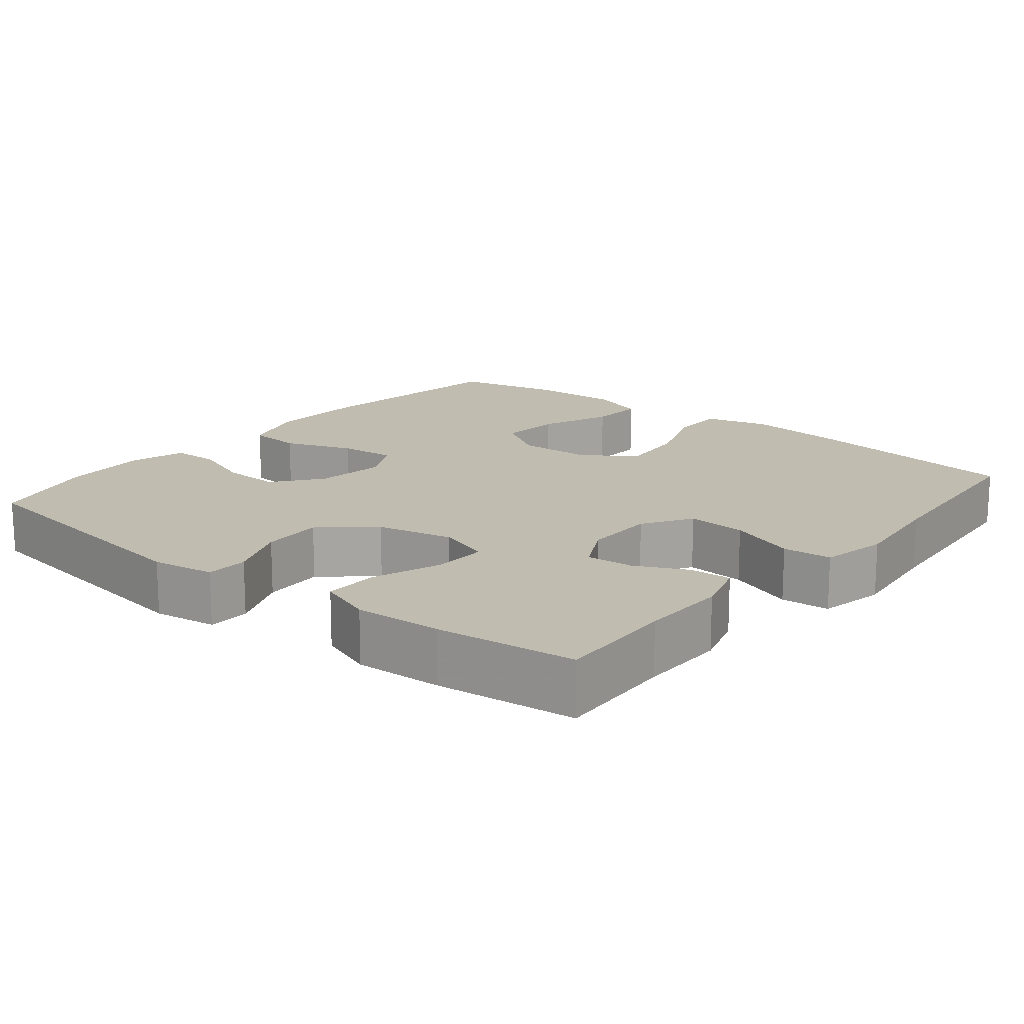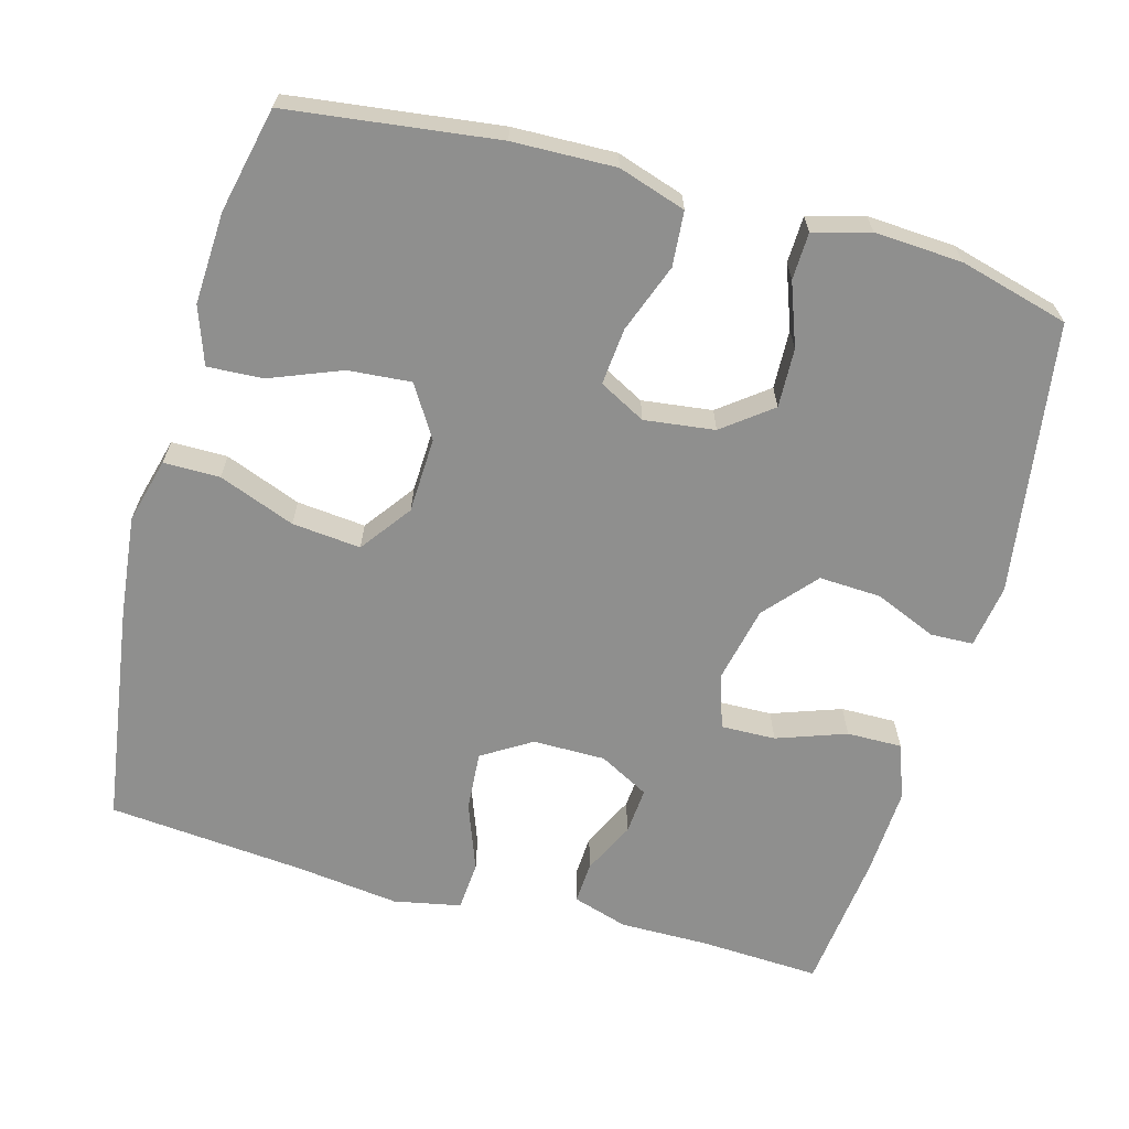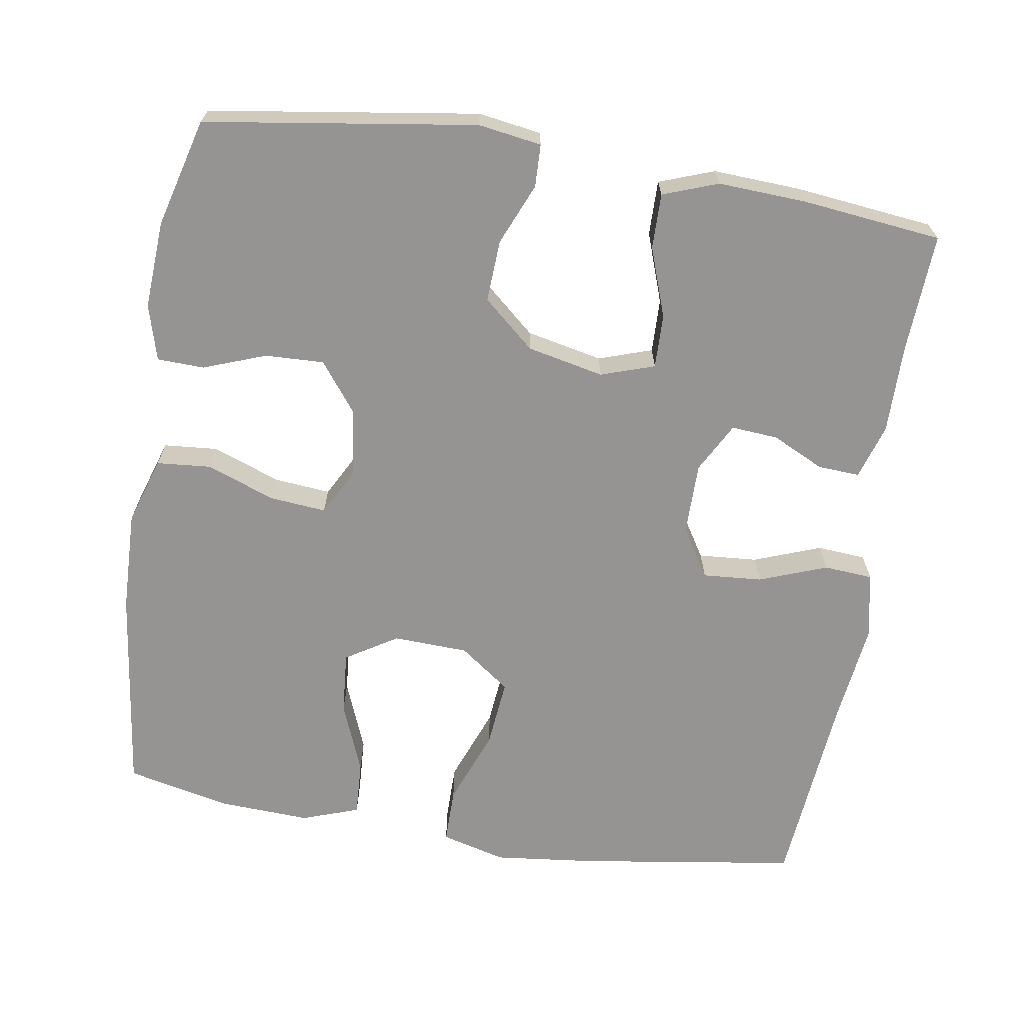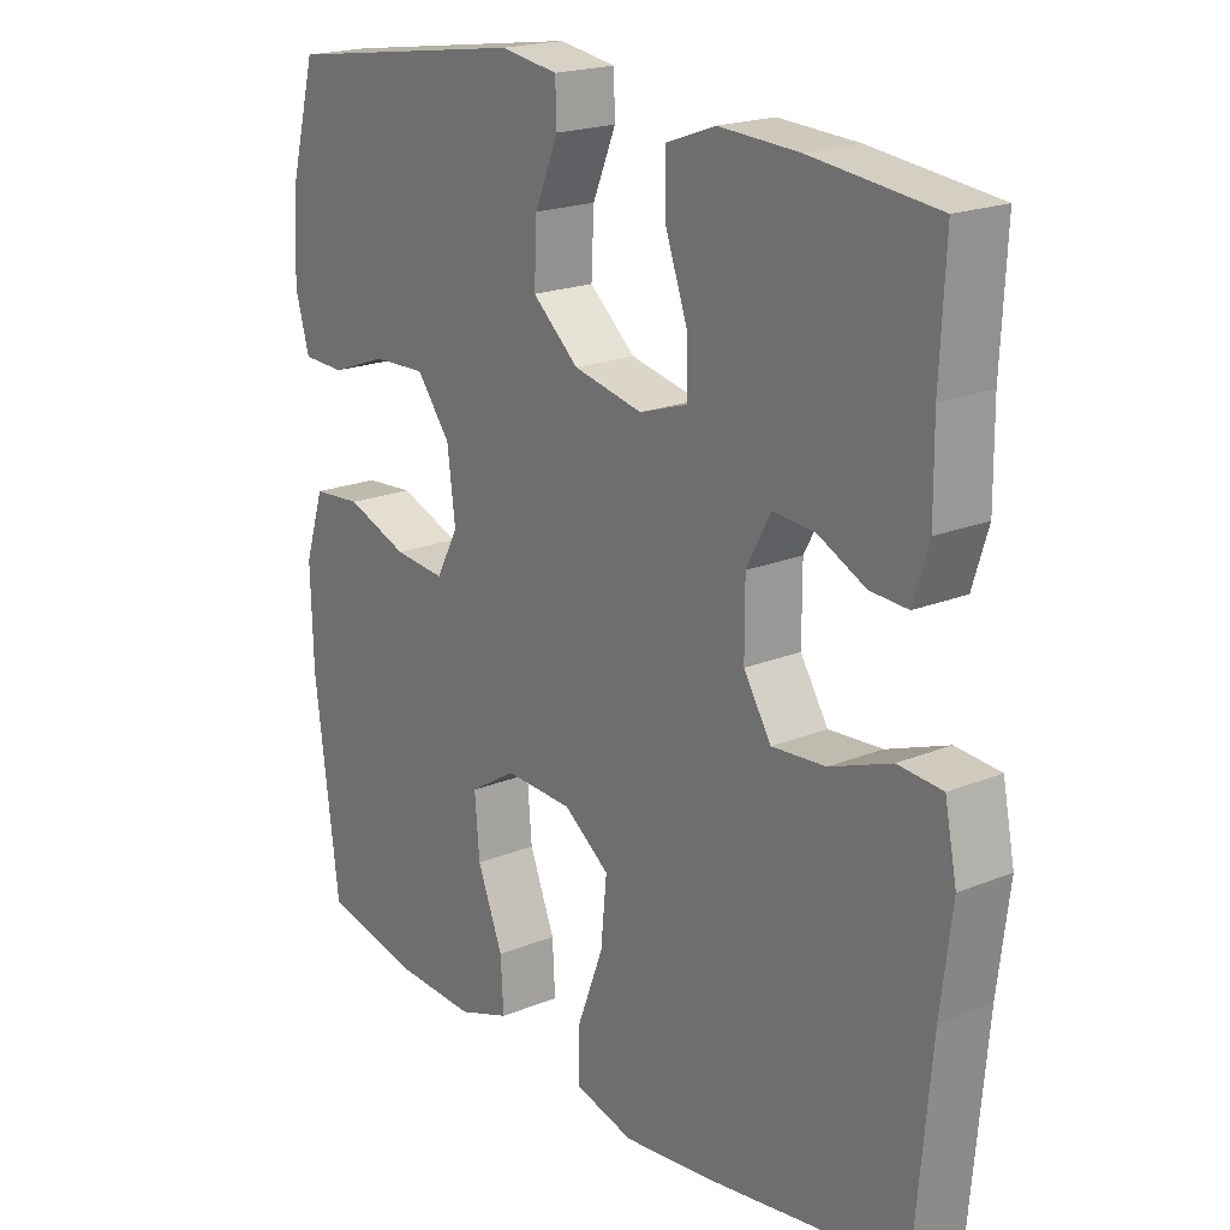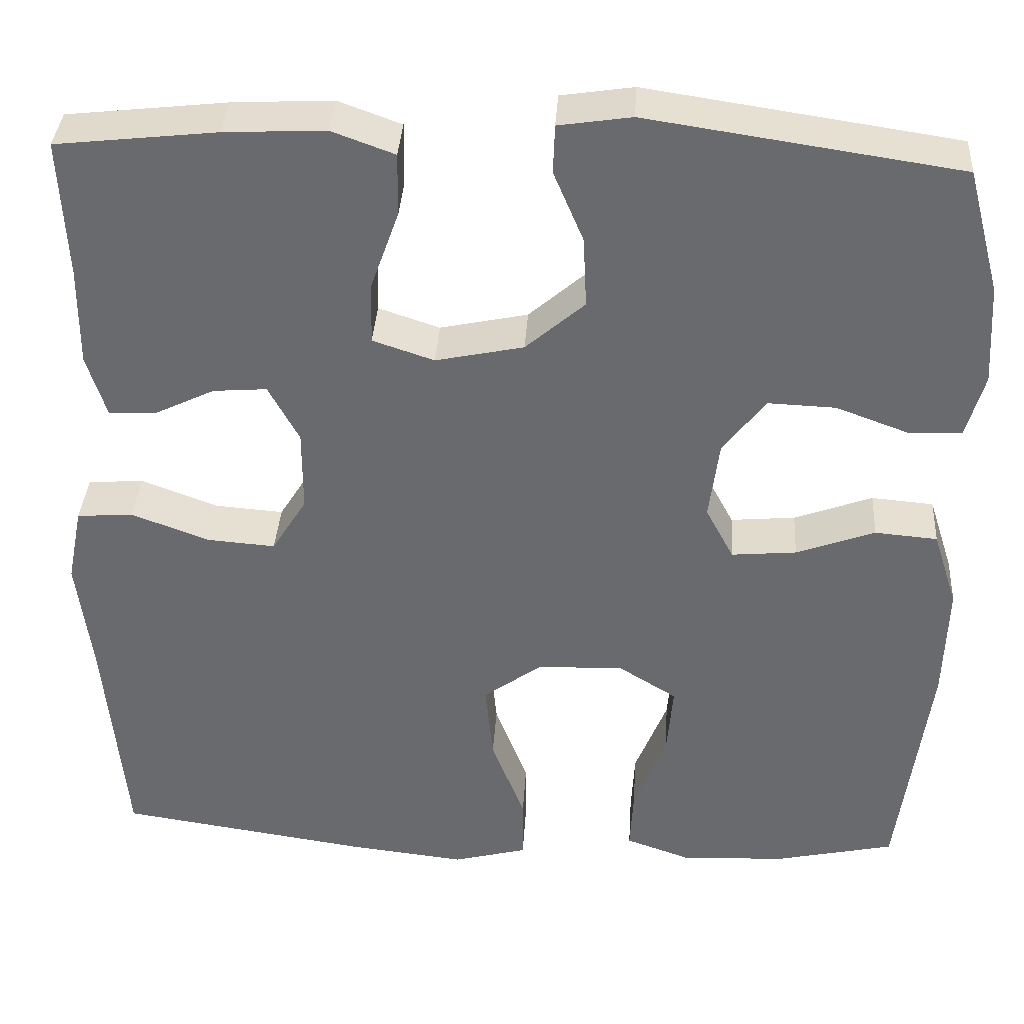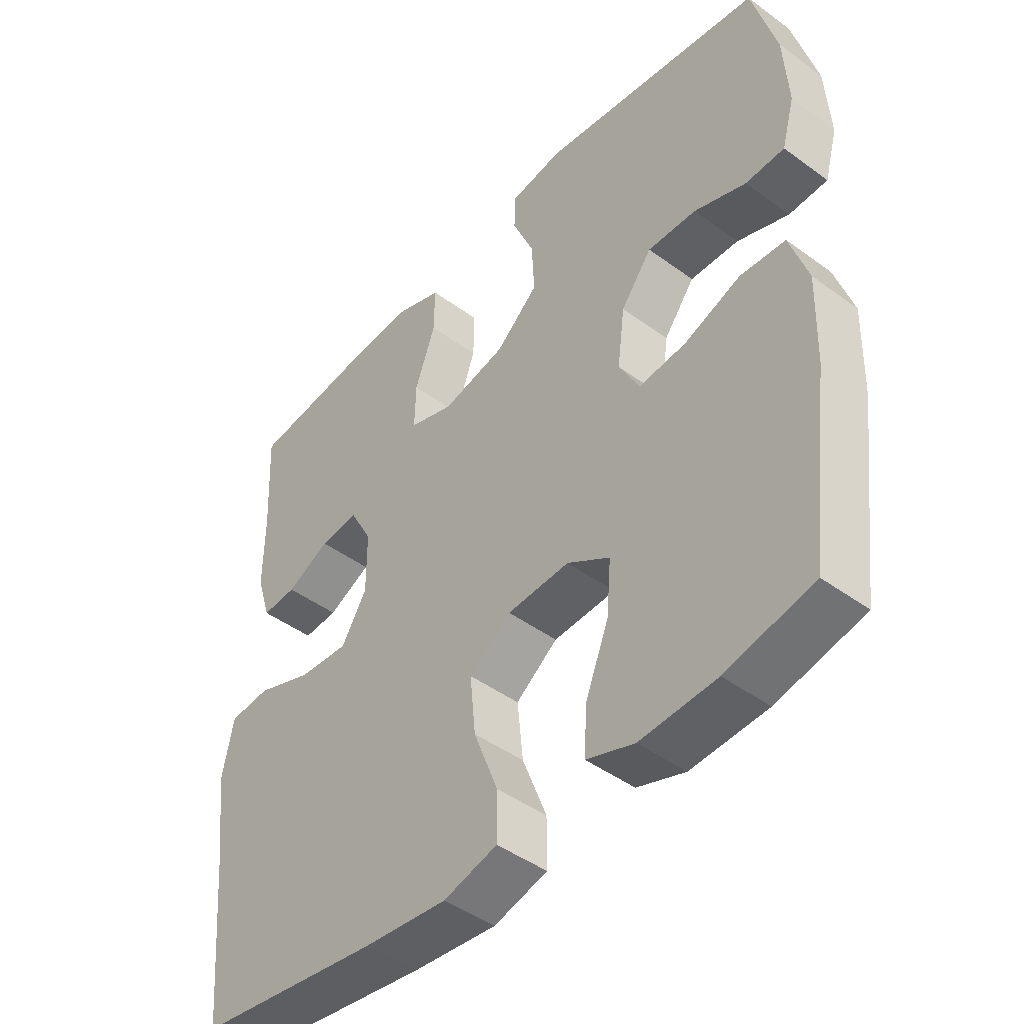
<metadata>
{"format":"obj","ext":"obj","renderer":"f3d","projection":"perspective","resolution":1024,"background":"white","views":[{"elev":16.3,"azim":39.2,"up":"+Y"},{"elev":-65.3,"azim":-105.5,"up":"+Y"},{"elev":-67.1,"azim":-9.1,"up":"+Y"},{"elev":19.9,"azim":53.0,"up":"+Z"},{"elev":36.6,"azim":-176.4,"up":"+Z"},{"elev":-45.4,"azim":-130.2,"up":"+Z"}]}
</metadata>
<code>
v -0.5 0.07 0.5
v -0.136 0.07 0.554
v -0.051 0.07 0.541
v -0.049 0.07 0.484
v -0.084 0.07 0.401
v -0.088 0.07 0.318
v -0.019 0.07 0.258
v 0.084 0.07 0.236
v 0.156 0.07 0.26
v 0.154 0.07 0.333
v 0.121 0.07 0.426
v 0.12 0.07 0.5
v 0.194 0.07 0.527
v 0.312 0.07 0.521
v 0.5 0.07 0.5
v 0.492 0.07 0.338
v 0.493 0.07 0.22
v 0.47 0.07 0.146
v 0.414 0.07 0.149
v 0.344 0.07 0.183
v 0.281 0.07 0.188
v 0.245 0.07 0.121
v 0.245 0.07 0.024
v 0.286 0.07 -0.042
v 0.366 0.07 -0.036
v 0.457 0.07 -0.002
v 0.523 0.07 -0.007
v 0.541 0.07 -0.097
v 0.524 0.07 -0.234
v 0.5 0.07 -0.5
v 0.203 0.07 -0.544
v 0.068 0.07 -0.559
v -0.019 0.07 -0.536
v -0.019 0.07 -0.461
v 0.02 0.07 -0.359
v 0.029 0.07 -0.267
v -0.039 0.07 -0.217
v -0.14 0.07 -0.213
v -0.209 0.07 -0.256
v -0.202 0.07 -0.34
v -0.164 0.07 -0.436
v -0.16 0.07 -0.51
v -0.237 0.07 -0.537
v -0.36 0.07 -0.531
v -0.5 0.07 -0.5
v -0.536 0.07 -0.22
v -0.54 0.07 -0.083
v -0.511 0.07 0.007
v -0.438 0.07 0.013
v -0.346 0.07 -0.021
v -0.27 0.07 -0.028
v -0.237 0.07 0.034
v -0.249 0.07 0.128
v -0.299 0.07 0.193
v -0.378 0.07 0.19
v -0.462 0.07 0.159
v -0.525 0.07 0.161
v -0.546 0.07 0.236
v -0.539 0.07 0.354
v -0.5 0 0.5
v -0.136 0 0.554
v -0.051 0 0.541
v -0.049 0 0.484
v -0.084 0 0.401
v -0.088 0 0.318
v -0.019 0 0.258
v 0.084 0 0.236
v 0.156 0 0.26
v 0.154 0 0.333
v 0.121 0 0.426
v 0.12 0 0.5
v 0.194 0 0.527
v 0.312 0 0.521
v 0.5 0 0.5
v 0.492 0 0.338
v 0.493 0 0.22
v 0.47 0 0.146
v 0.414 0 0.149
v 0.344 0 0.183
v 0.281 0 0.188
v 0.245 0 0.121
v 0.245 0 0.024
v 0.286 0 -0.042
v 0.366 0 -0.036
v 0.457 0 -0.002
v 0.523 0 -0.007
v 0.541 0 -0.097
v 0.524 0 -0.234
v 0.5 0 -0.5
v 0.203 0 -0.544
v 0.068 0 -0.559
v -0.019 0 -0.536
v -0.019 0 -0.461
v 0.02 0 -0.359
v 0.029 0 -0.267
v -0.039 0 -0.217
v -0.14 0 -0.213
v -0.209 0 -0.256
v -0.202 0 -0.34
v -0.164 0 -0.436
v -0.16 0 -0.51
v -0.237 0 -0.537
v -0.36 0 -0.531
v -0.5 0 -0.5
v -0.536 0 -0.22
v -0.54 0 -0.083
v -0.511 0 0.007
v -0.438 0 0.013
v -0.346 0 -0.021
v -0.27 0 -0.028
v -0.237 0 0.034
v -0.249 0 0.128
v -0.299 0 0.193
v -0.378 0 0.19
v -0.462 0 0.159
v -0.525 0 0.161
v -0.546 0 0.236
v -0.539 0 0.354
f 3 4 5
f 2 3 5
f 1 2 5
f 59 1 5
f 58 59 5
f 57 58 5
f 56 57 5
f 55 56 5
f 54 55 5 6
f 53 54 6 7
f 52 53 7 8
f 51 52 8 9
f 48 49 50
f 47 48 50
f 46 47 50
f 45 46 50
f 44 45 50
f 43 44 50
f 42 43 50
f 41 42 50
f 40 41 50
f 39 40 50 51
f 38 39 51 9
f 33 34 35
f 32 33 35
f 31 32 35
f 30 31 35
f 29 30 35
f 29 35 36
f 28 29 36
f 27 28 36
f 26 27 36
f 25 26 36
f 24 25 36 37
f 18 19 20
f 17 18 20
f 16 17 20
f 16 20 21
f 15 16 21
f 14 15 21
f 13 14 21
f 12 13 21
f 11 12 21
f 10 11 21
f 9 10 21 22
f 23 24 37 38
f 9 22 23 38
f 64 63 62
f 64 62 61
f 64 61 60
f 64 60 118
f 64 118 117
f 64 117 116
f 64 116 115
f 64 115 114
f 65 64 114 113
f 66 65 113 112
f 67 66 112 111
f 68 67 111 110
f 109 108 107
f 109 107 106
f 109 106 105
f 109 105 104
f 109 104 103
f 109 103 102
f 109 102 101
f 109 101 100
f 109 100 99
f 110 109 99 98
f 68 110 98 97
f 94 93 92
f 94 92 91
f 94 91 90
f 94 90 89
f 94 89 88
f 95 94 88
f 95 88 87
f 95 87 86
f 95 86 85
f 95 85 84
f 96 95 84 83
f 79 78 77
f 79 77 76
f 79 76 75
f 80 79 75
f 80 75 74
f 80 74 73
f 80 73 72
f 80 72 71
f 80 71 70
f 80 70 69
f 81 80 69 68
f 97 96 83 82
f 97 82 81 68
f 1 60 61 2
f 2 61 62 3
f 3 62 63 4
f 4 63 64 5
f 5 64 65 6
f 6 65 66 7
f 7 66 67 8
f 8 67 68 9
f 9 68 69 10
f 10 69 70 11
f 11 70 71 12
f 12 71 72 13
f 13 72 73 14
f 14 73 74 15
f 15 74 75 16
f 16 75 76 17
f 17 76 77 18
f 18 77 78 19
f 19 78 79 20
f 20 79 80 21
f 21 80 81 22
f 22 81 82 23
f 23 82 83 24
f 24 83 84 25
f 25 84 85 26
f 26 85 86 27
f 27 86 87 28
f 28 87 88 29
f 29 88 89 30
f 30 89 90 31
f 31 90 91 32
f 32 91 92 33
f 33 92 93 34
f 34 93 94 35
f 35 94 95 36
f 36 95 96 37
f 37 96 97 38
f 38 97 98 39
f 39 98 99 40
f 40 99 100 41
f 41 100 101 42
f 42 101 102 43
f 43 102 103 44
f 44 103 104 45
f 45 104 105 46
f 46 105 106 47
f 47 106 107 48
f 48 107 108 49
f 49 108 109 50
f 50 109 110 51
f 51 110 111 52
f 52 111 112 53
f 53 112 113 54
f 54 113 114 55
f 55 114 115 56
f 56 115 116 57
f 57 116 117 58
f 58 117 118 59
f 59 118 60 1

</code>
